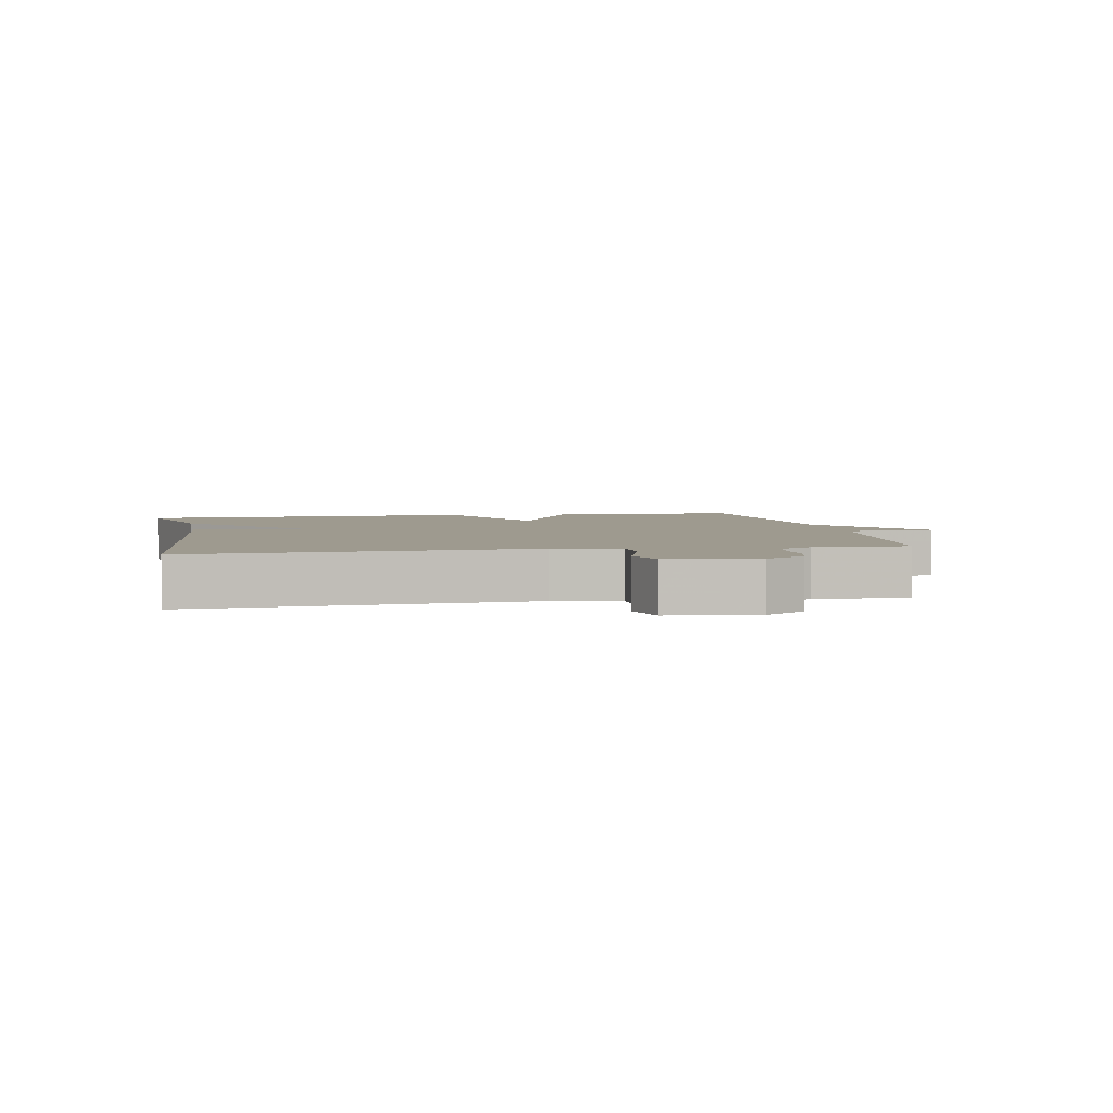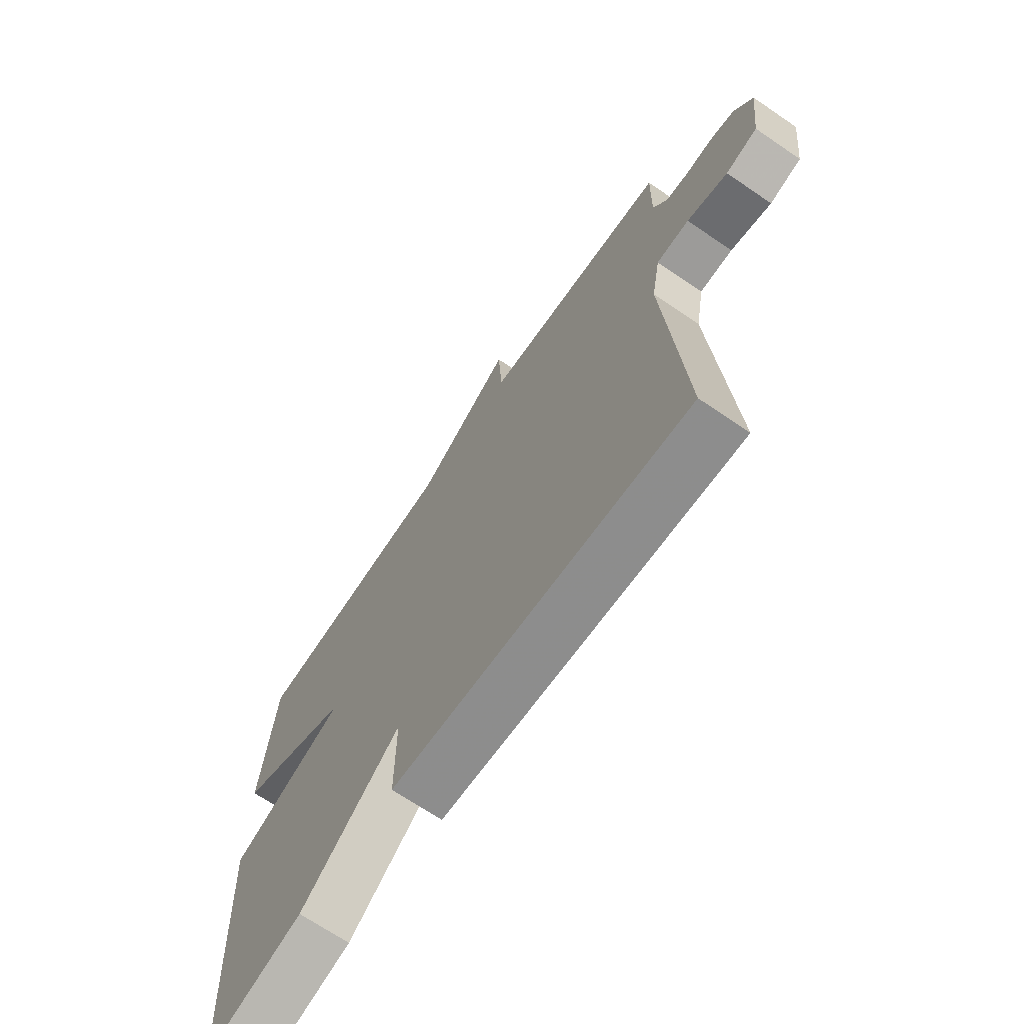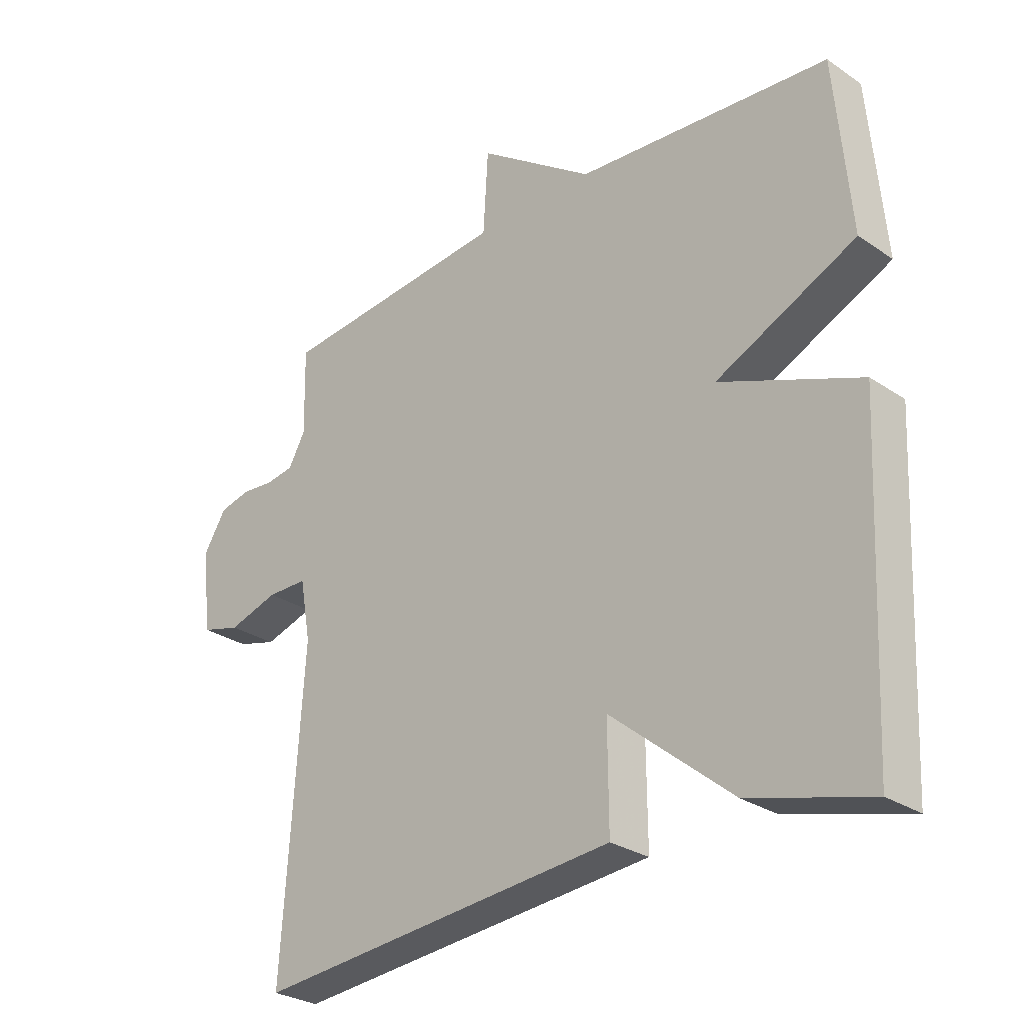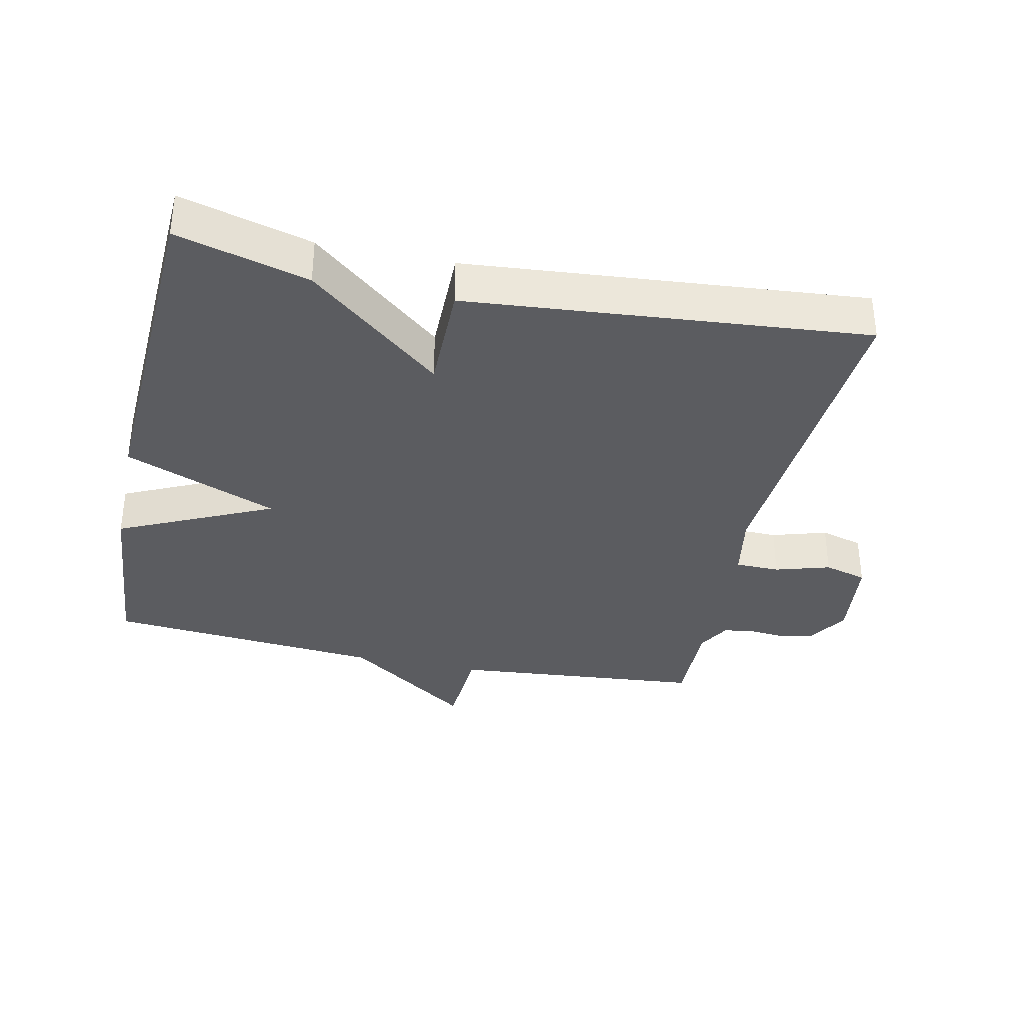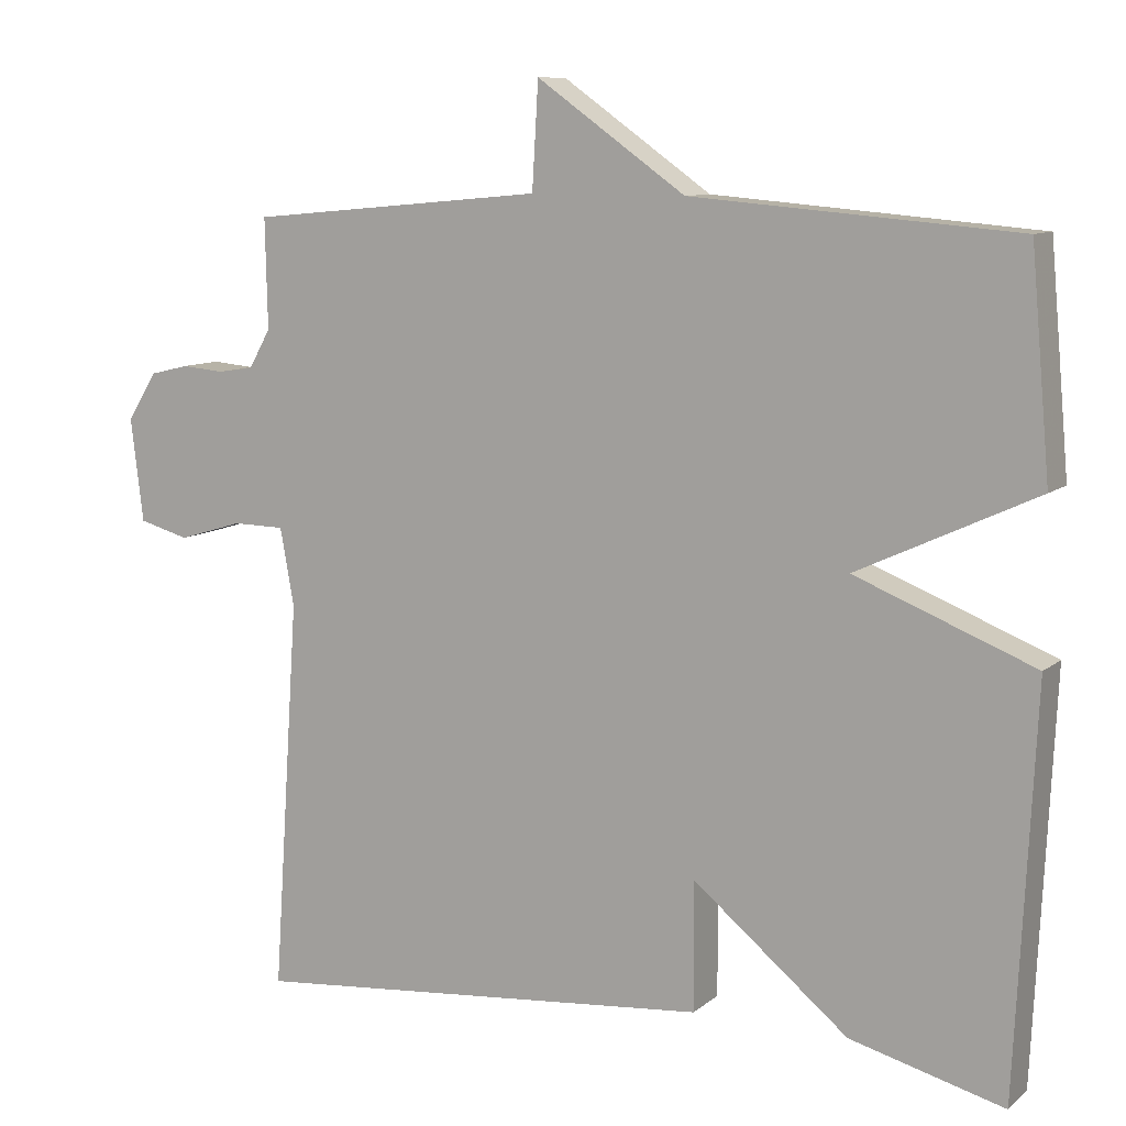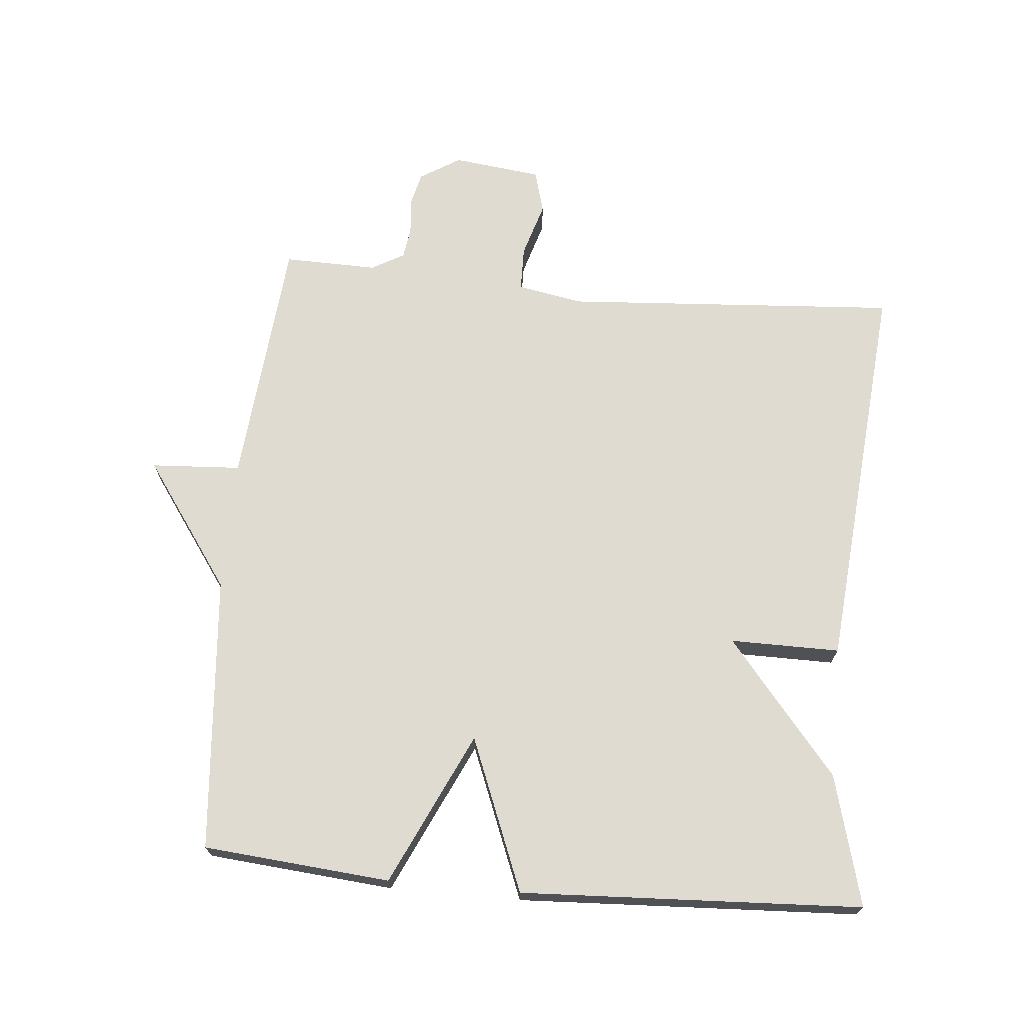
<metadata>
{"format":"obj","ext":"obj","renderer":"f3d","projection":"perspective","resolution":1024,"background":"white","views":[{"elev":3.7,"azim":-100.5,"up":"+Y"},{"elev":-69.1,"azim":-124.3,"up":"+Z"},{"elev":-28.3,"azim":44.5,"up":"+Z"},{"elev":-35.1,"azim":167.8,"up":"+Y"},{"elev":9.6,"azim":27.5,"up":"+Z"},{"elev":70.2,"azim":95.2,"up":"+Y"}]}
</metadata>
<code>
v -0.5 0.07 -0.5
v -0.466 0.07 0.006
v -0.484 0.07 0.106
v -0.551 0.07 0.107
v -0.634 0.07 0.082
v -0.699 0.07 0.1
v -0.715 0.07 0.234
v -0.677 0.07 0.295
v -0.626 0.07 0.307
v -0.572 0.07 0.302
v -0.525 0.07 0.309
v -0.497 0.07 0.359
v -0.5 0.07 0.5
v -0.118 0.07 0.535
v -0.11 0.07 0.671
v 0.082 0.07 0.535
v 0.5 0.07 0.5
v 0.525 0.07 0.217
v 0.294 0.07 0.109
v 0.525 0.07 0.017
v 0.5 0.07 -0.5
v 0.302 0.07 -0.447
v 0.101 0.07 -0.281
v 0.102 0.07 -0.447
v -0.5 0 -0.5
v -0.466 0 0.006
v -0.484 0 0.106
v -0.551 0 0.107
v -0.634 0 0.082
v -0.699 0 0.1
v -0.715 0 0.234
v -0.677 0 0.295
v -0.626 0 0.307
v -0.572 0 0.302
v -0.525 0 0.309
v -0.497 0 0.359
v -0.5 0 0.5
v -0.118 0 0.535
v -0.11 0 0.671
v 0.082 0 0.535
v 0.5 0 0.5
v 0.525 0 0.217
v 0.294 0 0.109
v 0.525 0 0.017
v 0.5 0 -0.5
v 0.302 0 -0.447
v 0.101 0 -0.281
v 0.102 0 -0.447
f 23 24 1 2
f 21 22 23
f 20 21 23
f 19 20 23
f 19 23 2 3
f 19 3 4
f 18 19 4
f 17 18 4
f 16 17 4
f 14 15 16
f 12 13 14 16
f 16 4 5
f 12 16 5
f 11 12 5
f 5 6 7
f 11 5 7
f 10 11 7
f 7 8 9 10
f 26 25 48 47
f 47 46 45
f 47 45 44
f 47 44 43
f 27 26 47 43
f 28 27 43
f 28 43 42
f 28 42 41
f 28 41 40
f 40 39 38
f 40 38 37 36
f 29 28 40
f 29 40 36
f 29 36 35
f 31 30 29
f 31 29 35
f 31 35 34
f 34 33 32 31
f 1 25 26 2
f 2 26 27 3
f 3 27 28 4
f 4 28 29 5
f 5 29 30 6
f 6 30 31 7
f 7 31 32 8
f 8 32 33 9
f 9 33 34 10
f 10 34 35 11
f 11 35 36 12
f 12 36 37 13
f 13 37 38 14
f 14 38 39 15
f 15 39 40 16
f 16 40 41 17
f 17 41 42 18
f 18 42 43 19
f 19 43 44 20
f 20 44 45 21
f 21 45 46 22
f 22 46 47 23
f 23 47 48 24
f 24 48 25 1

</code>
